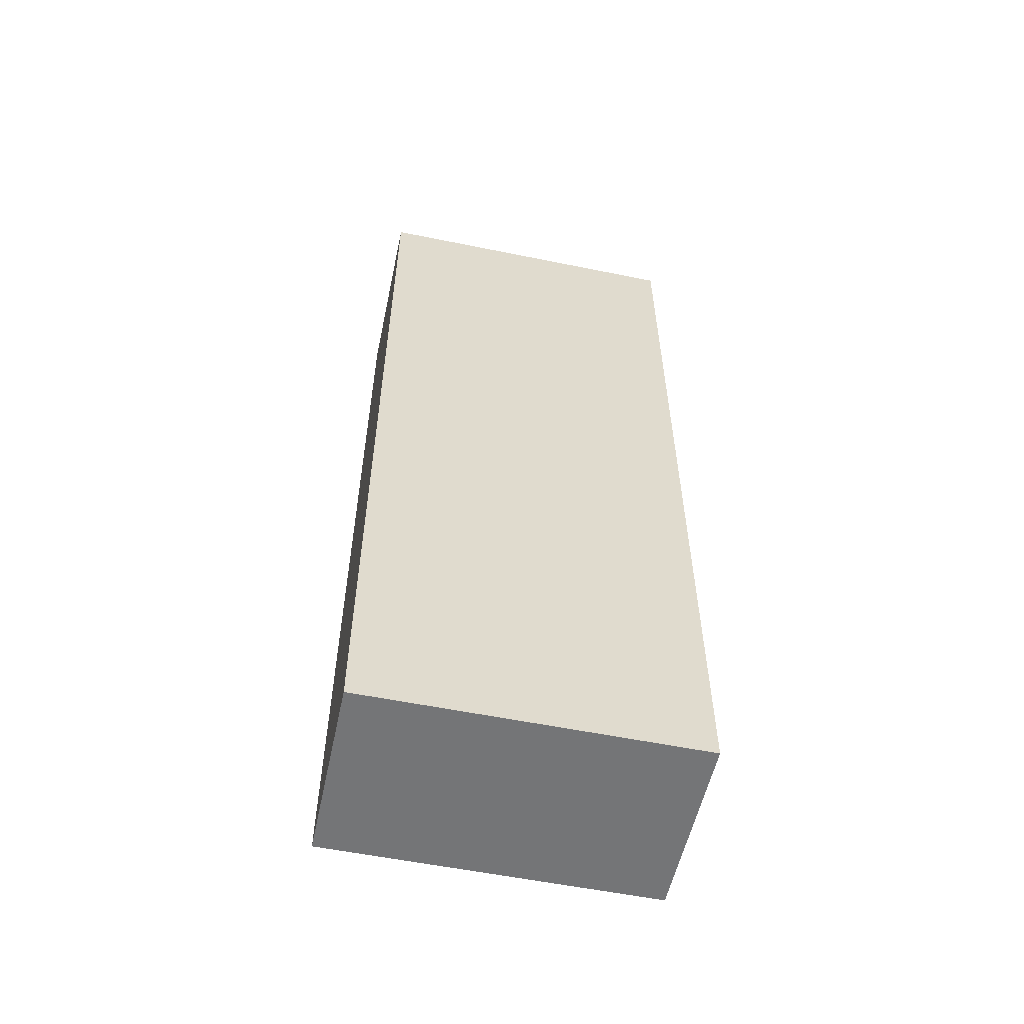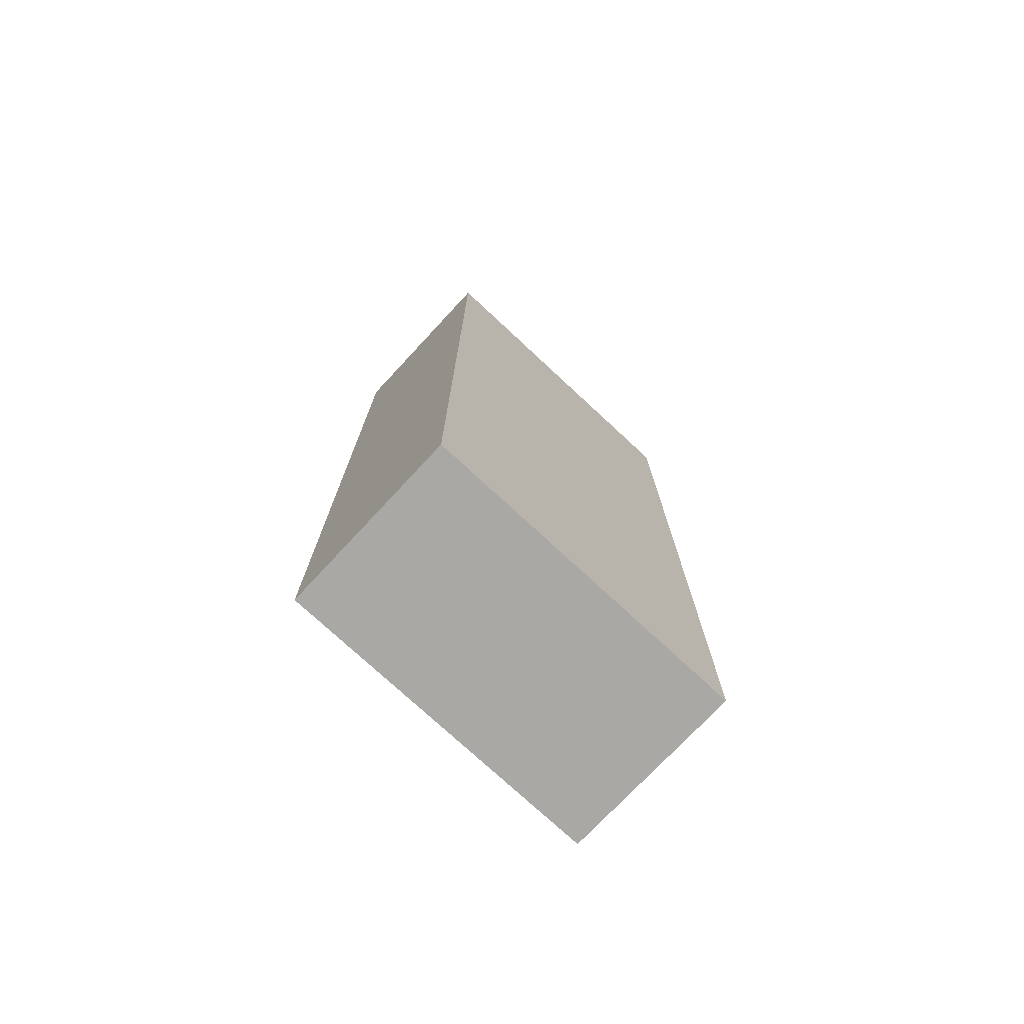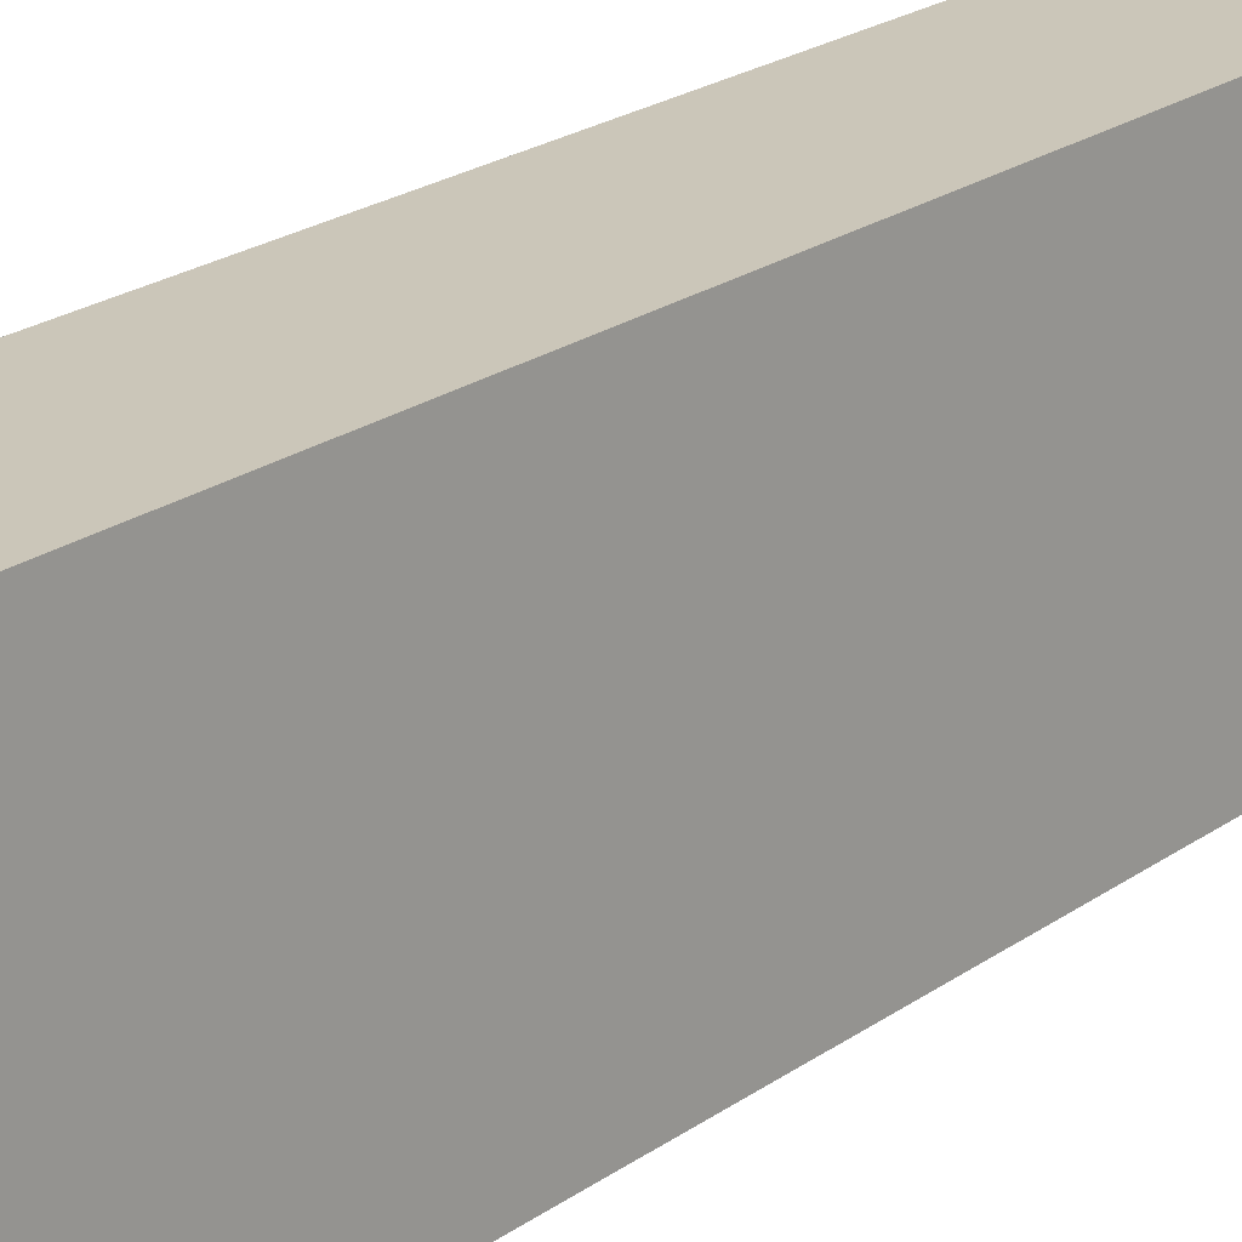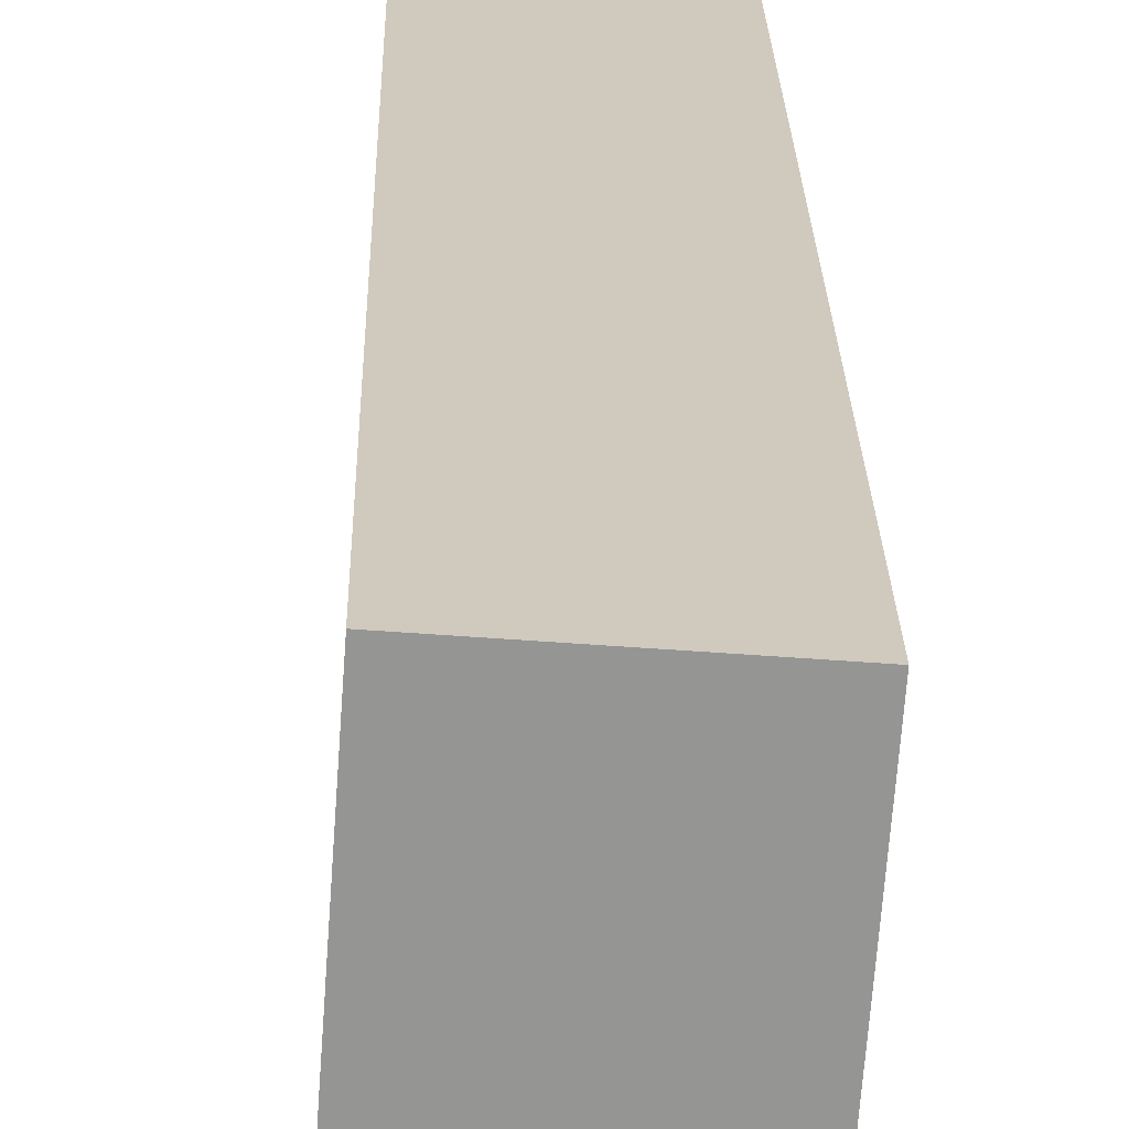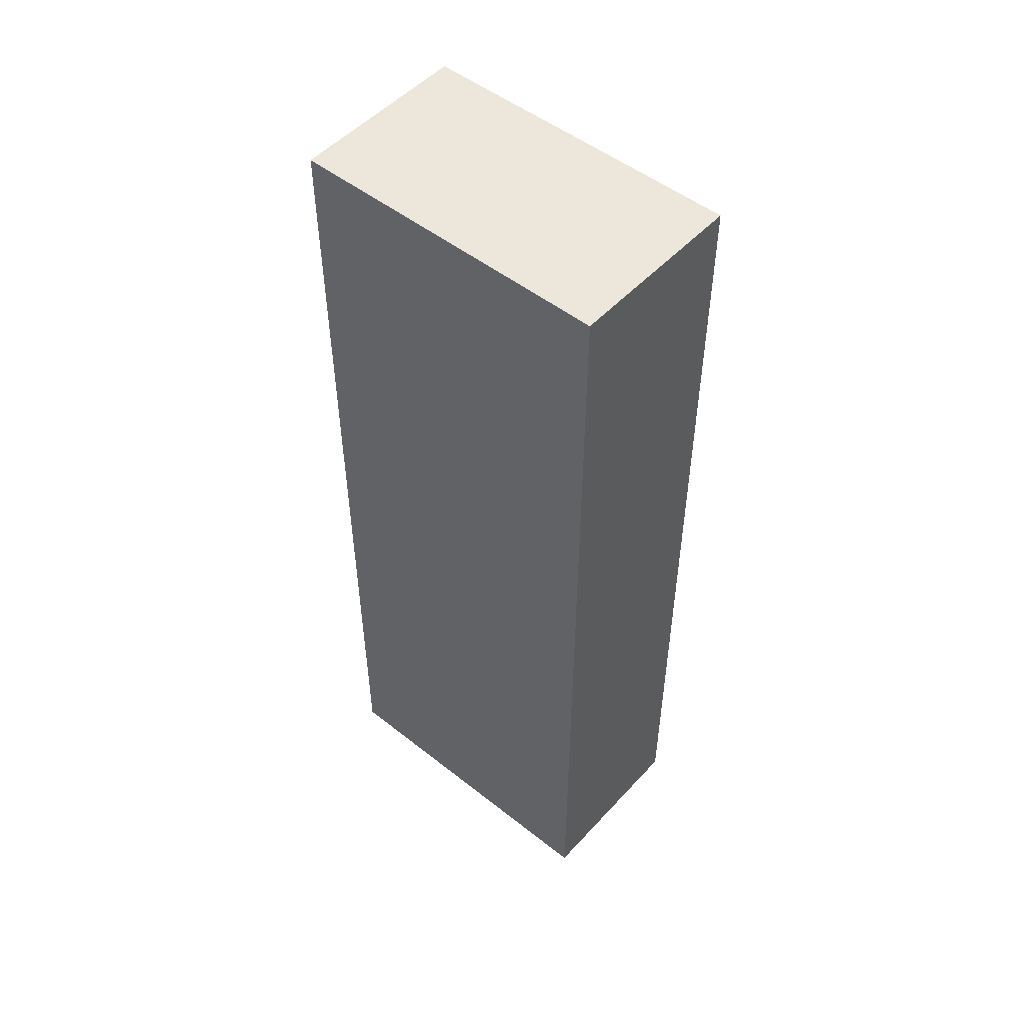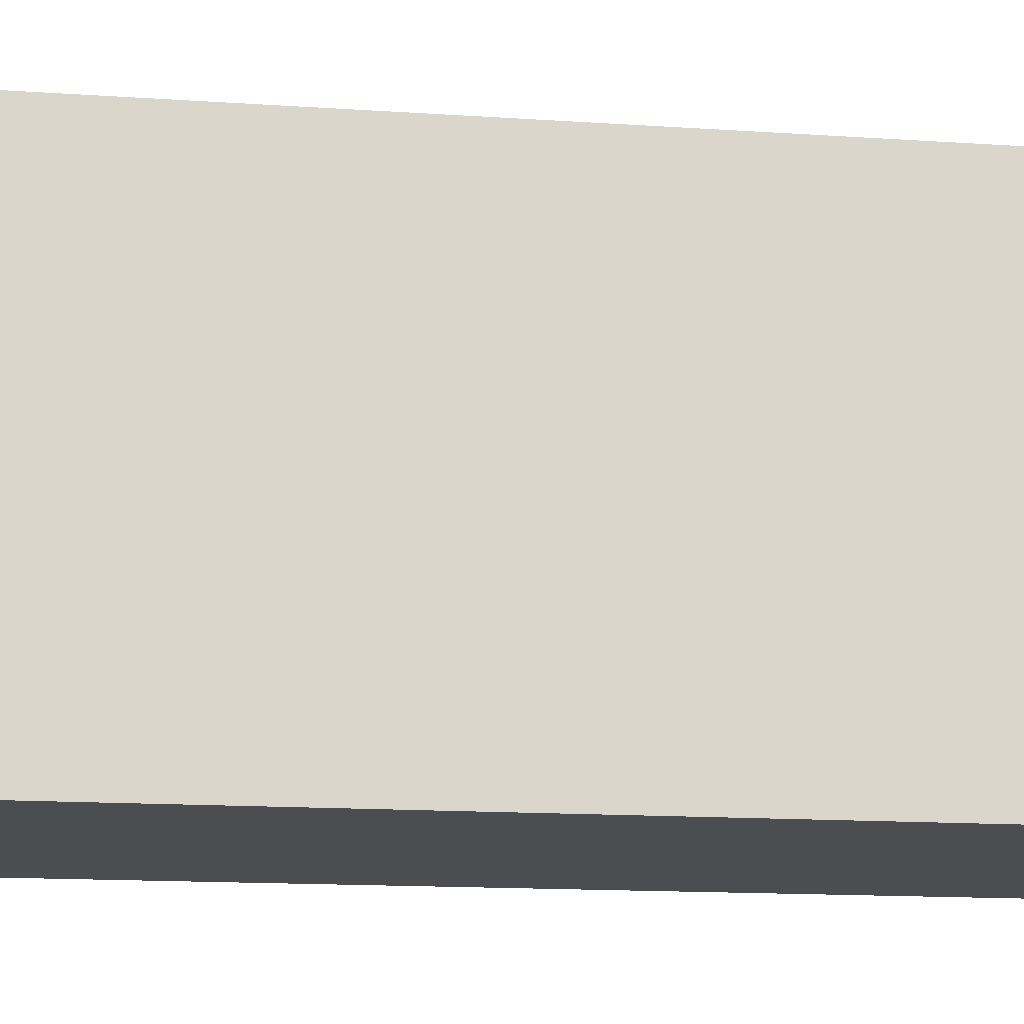
<metadata>
{"format":"obj","ext":"obj","renderer":"f3d","projection":"perspective","resolution":1024,"background":"white","views":[{"elev":-56.4,"azim":-97.9,"up":"+Y"},{"elev":-75.2,"azim":-128.8,"up":"+Y"},{"elev":24.6,"azim":-137.8,"up":"+Z"},{"elev":22.7,"azim":-1.1,"up":"+Z"},{"elev":50.7,"azim":134.9,"up":"+Y"},{"elev":-11.6,"azim":-100.5,"up":"+Z"}]}
</metadata>
<code>
v  1.346 6.796 -0.097
v  0.175 6.796 2.423
v  1.521 6.796 2.317
v  0 6.796 4.161e-16
v  1.346 5.94e-18 -0.097
v  0 0 0
v  0.175 -1.484e-16 2.423
v  1.521 -1.419e-16 2.317
g defaultobject
f 1 2 3
f 2 1 4
f 5 4 1
f 4 5 6
f 6 2 4
f 2 6 7
f 7 3 2
f 3 7 8
f 8 1 3
f 1 8 5
f 5 7 6
f 7 5 8

</code>
